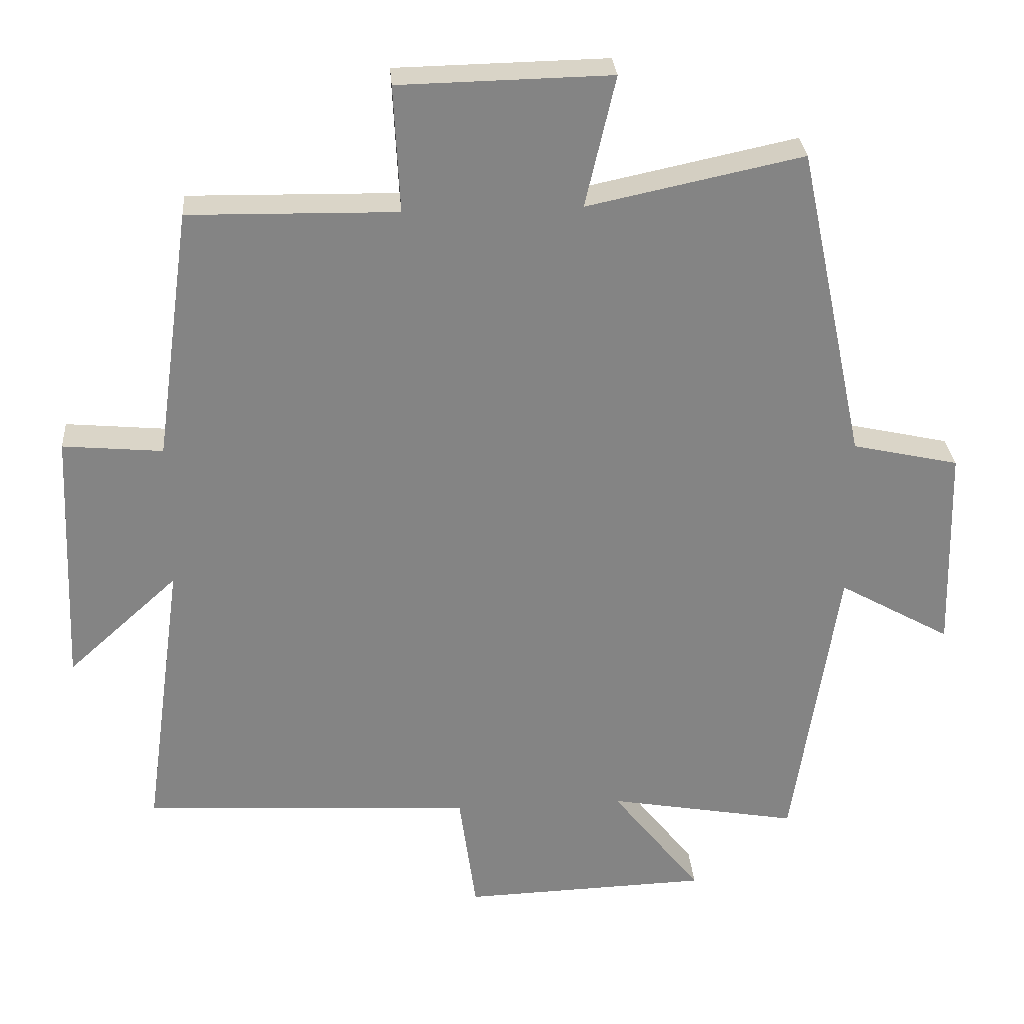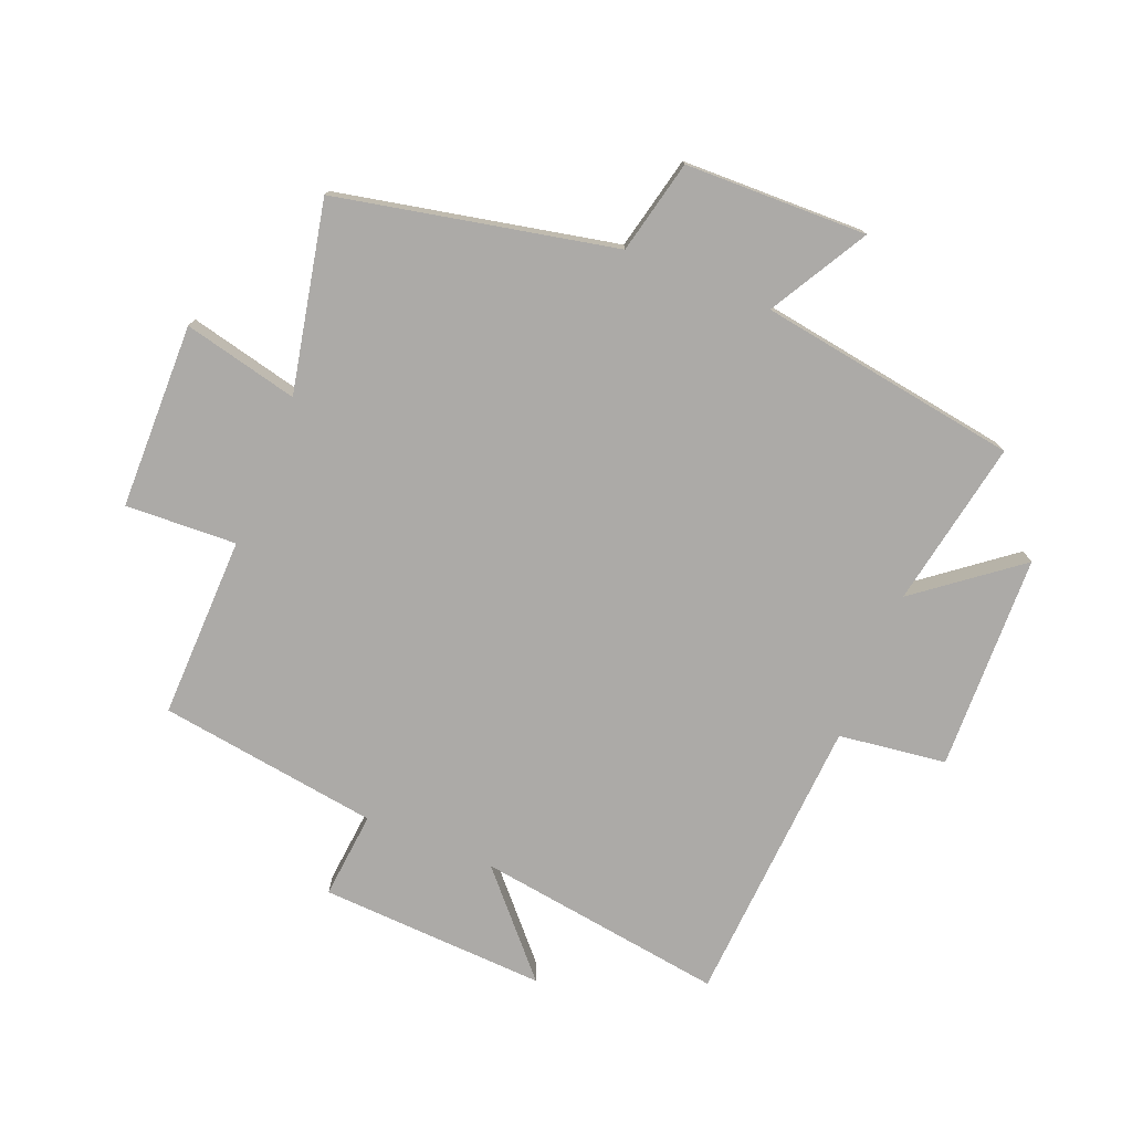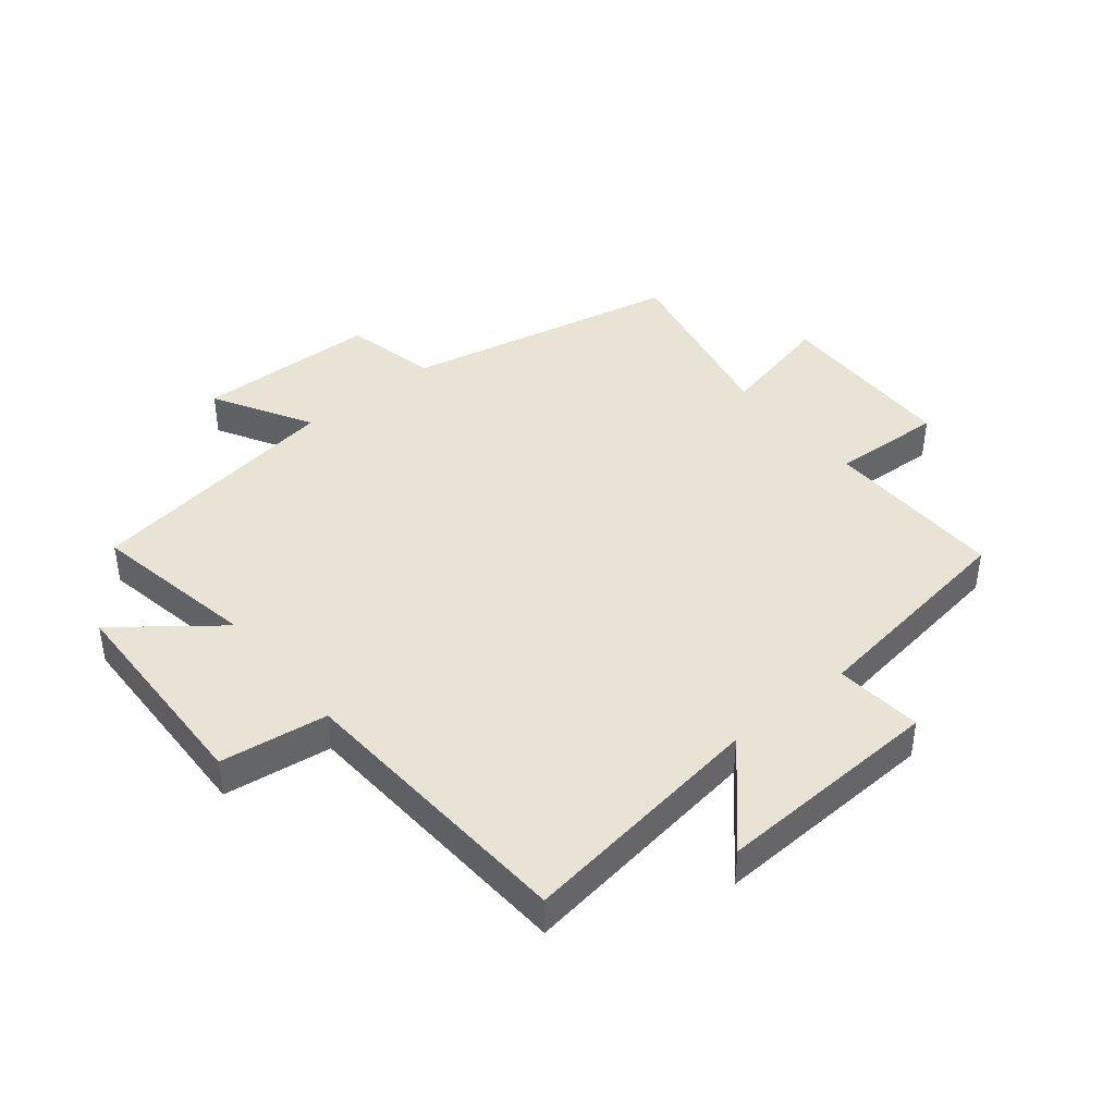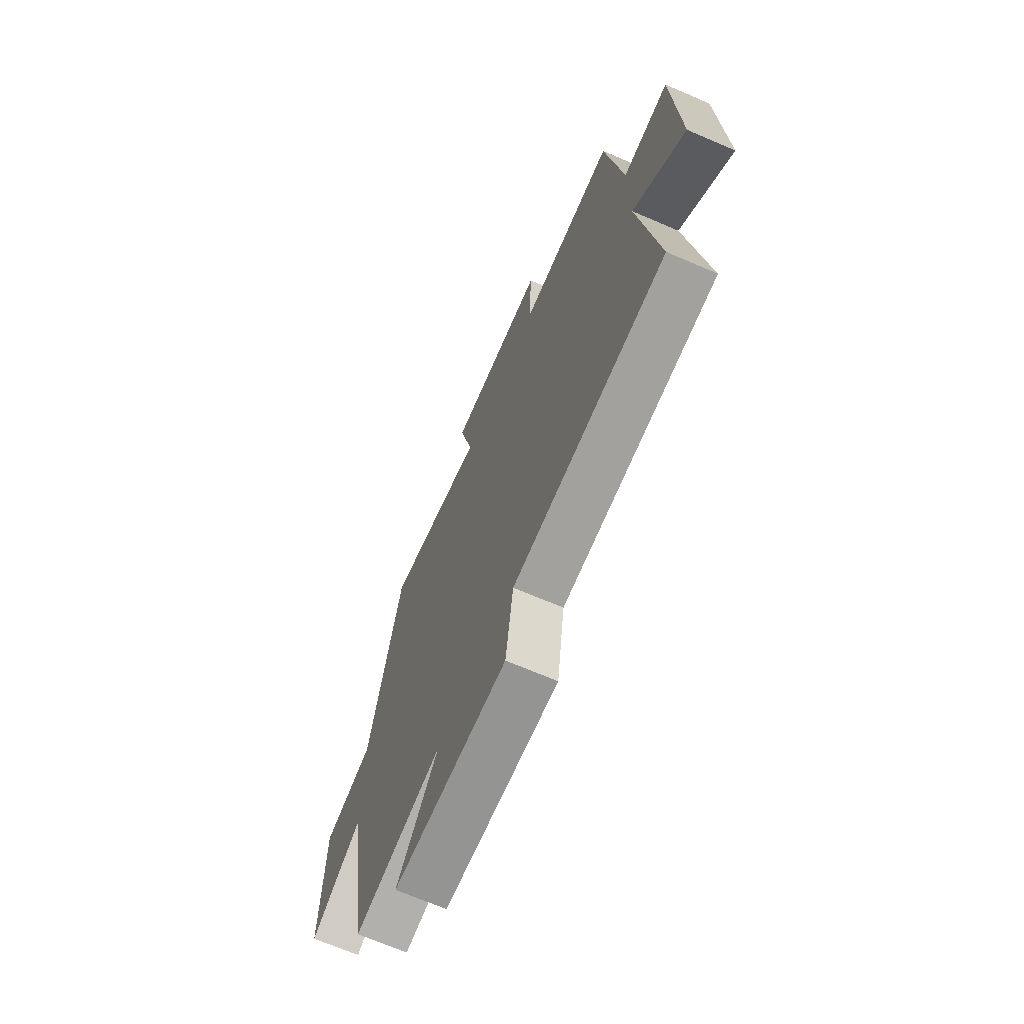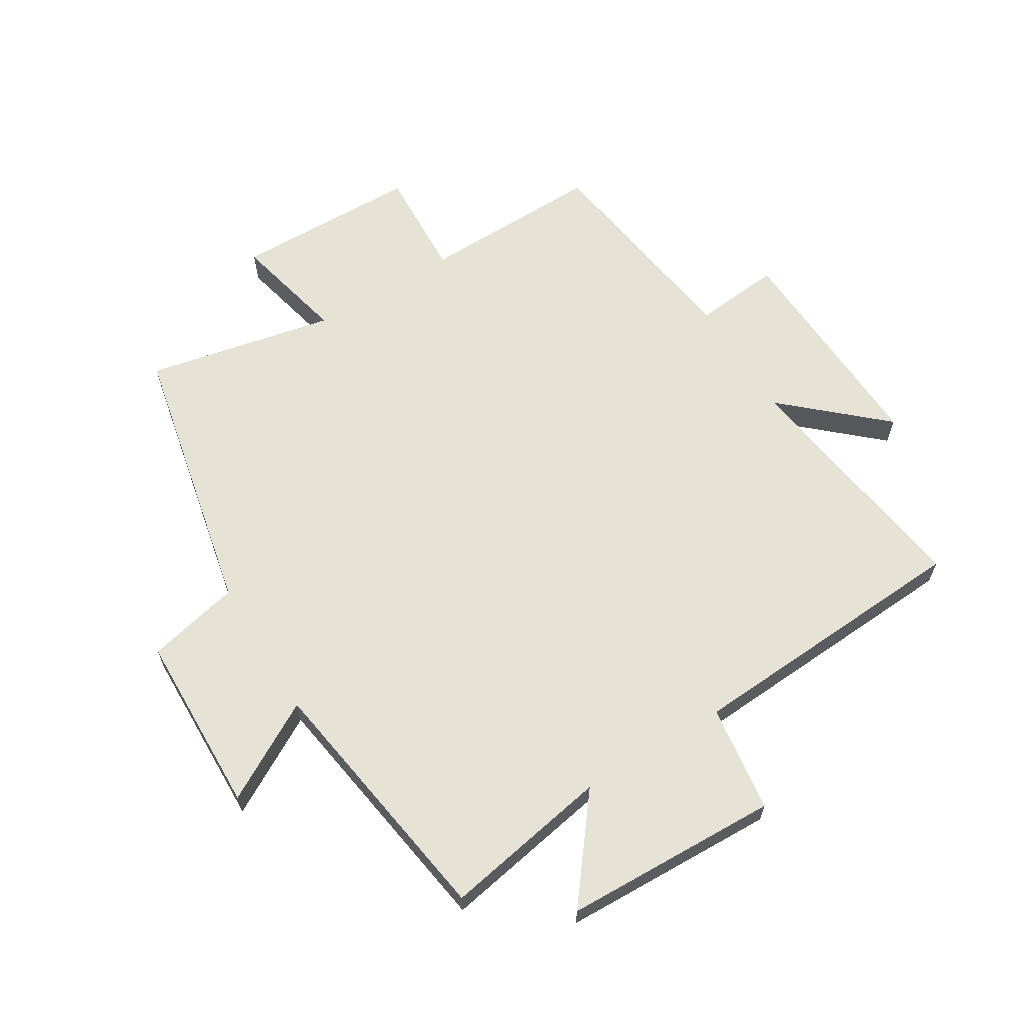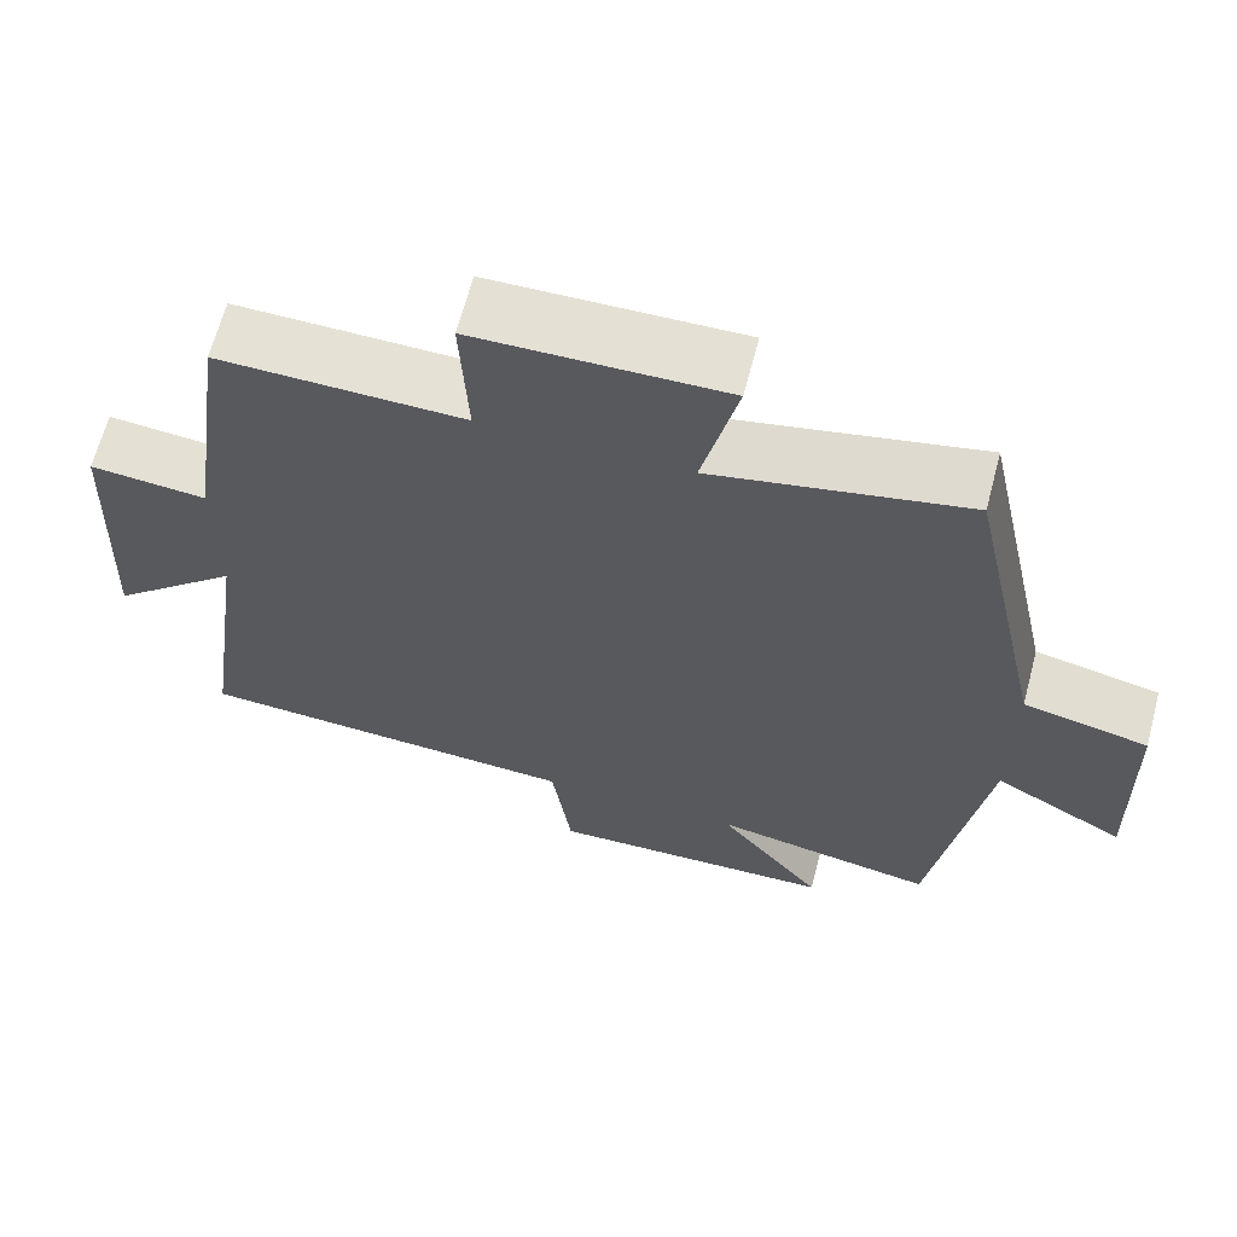
<metadata>
{"format":"obj","ext":"obj","renderer":"f3d","projection":"perspective","resolution":1024,"background":"white","views":[{"elev":29.0,"azim":-4.4,"up":"+Z"},{"elev":-76.1,"azim":67.7,"up":"+Y"},{"elev":42.0,"azim":-129.3,"up":"+Y"},{"elev":-68.9,"azim":-113.3,"up":"+Z"},{"elev":63.6,"azim":148.4,"up":"+Y"},{"elev":65.1,"azim":14.7,"up":"+Z"}]}
</metadata>
<code>
v -0.556 0.07 -0.473
v -0.5 0.07 -0.068
v -0.658 0.07 -0.211
v -0.642 0.07 0.159
v -0.5 0.07 0.146
v -0.45 0.07 0.505
v -0.153 0.07 0.5
v -0.162 0.07 0.681
v 0.14 0.07 0.687
v 0.097 0.07 0.5
v 0.404 0.07 0.565
v 0.5 0.07 0.114
v 0.652 0.07 0.08
v 0.66 0.07 -0.216
v 0.5 0.07 -0.126
v 0.436 0.07 -0.549
v 0.164 0.07 -0.5
v 0.292 0.07 -0.663
v -0.06 0.07 -0.675
v -0.084 0.07 -0.5
v -0.556 0 -0.473
v -0.5 0 -0.068
v -0.658 0 -0.211
v -0.642 0 0.159
v -0.5 0 0.146
v -0.45 0 0.505
v -0.153 0 0.5
v -0.162 0 0.681
v 0.14 0 0.687
v 0.097 0 0.5
v 0.404 0 0.565
v 0.5 0 0.114
v 0.652 0 0.08
v 0.66 0 -0.216
v 0.5 0 -0.126
v 0.436 0 -0.549
v 0.164 0 -0.5
v 0.292 0 -0.663
v -0.06 0 -0.675
v -0.084 0 -0.5
f 17 18 19 20
f 17 20 1 2
f 15 16 17 2
f 12 13 14 15
f 10 11 12 15
f 10 15 2
f 7 8 9 10
f 7 10 2 3
f 5 6 7
f 5 7 3
f 3 4 5
f 40 39 38 37
f 22 21 40 37
f 22 37 36 35
f 35 34 33 32
f 35 32 31 30
f 22 35 30
f 30 29 28 27
f 23 22 30 27
f 27 26 25
f 23 27 25
f 25 24 23
f 1 21 22 2
f 2 22 23 3
f 3 23 24 4
f 4 24 25 5
f 5 25 26 6
f 6 26 27 7
f 7 27 28 8
f 8 28 29 9
f 9 29 30 10
f 10 30 31 11
f 11 31 32 12
f 12 32 33 13
f 13 33 34 14
f 14 34 35 15
f 15 35 36 16
f 16 36 37 17
f 17 37 38 18
f 18 38 39 19
f 19 39 40 20
f 20 40 21 1

</code>
